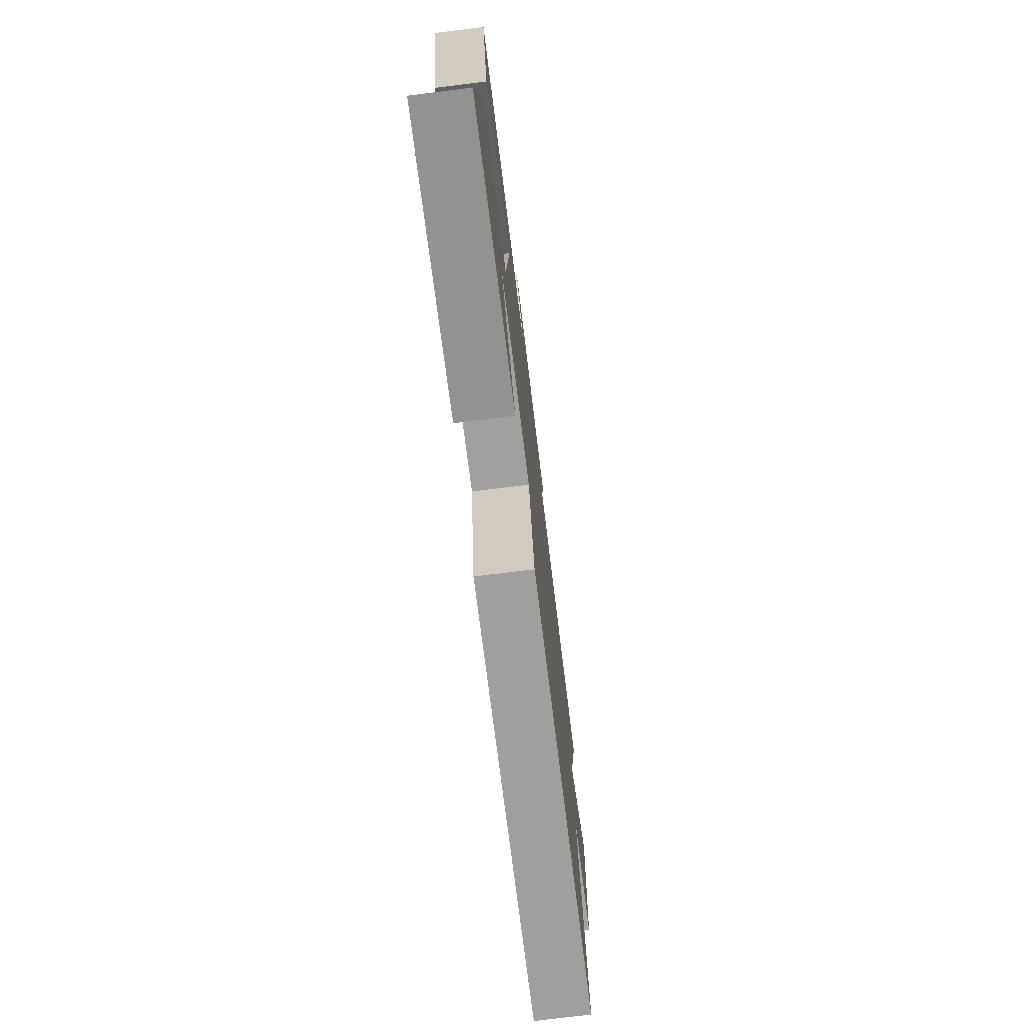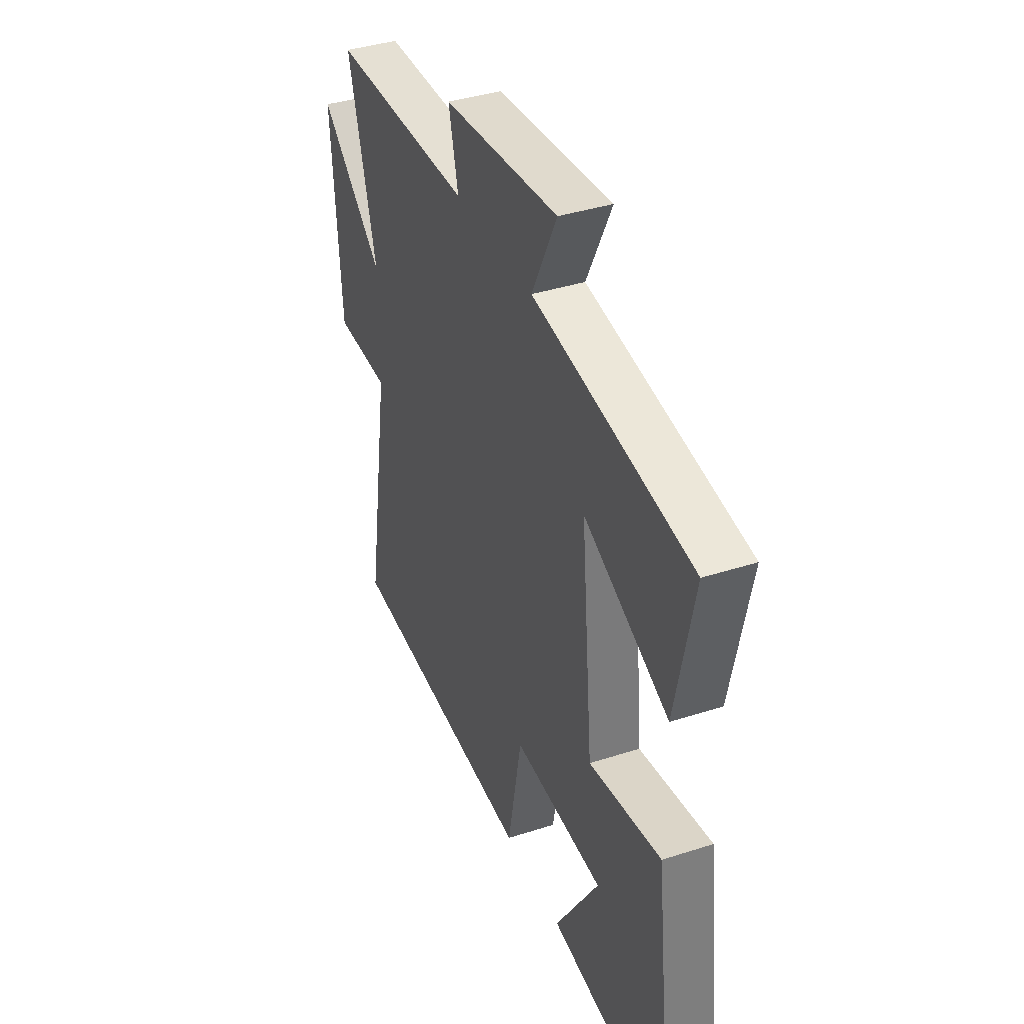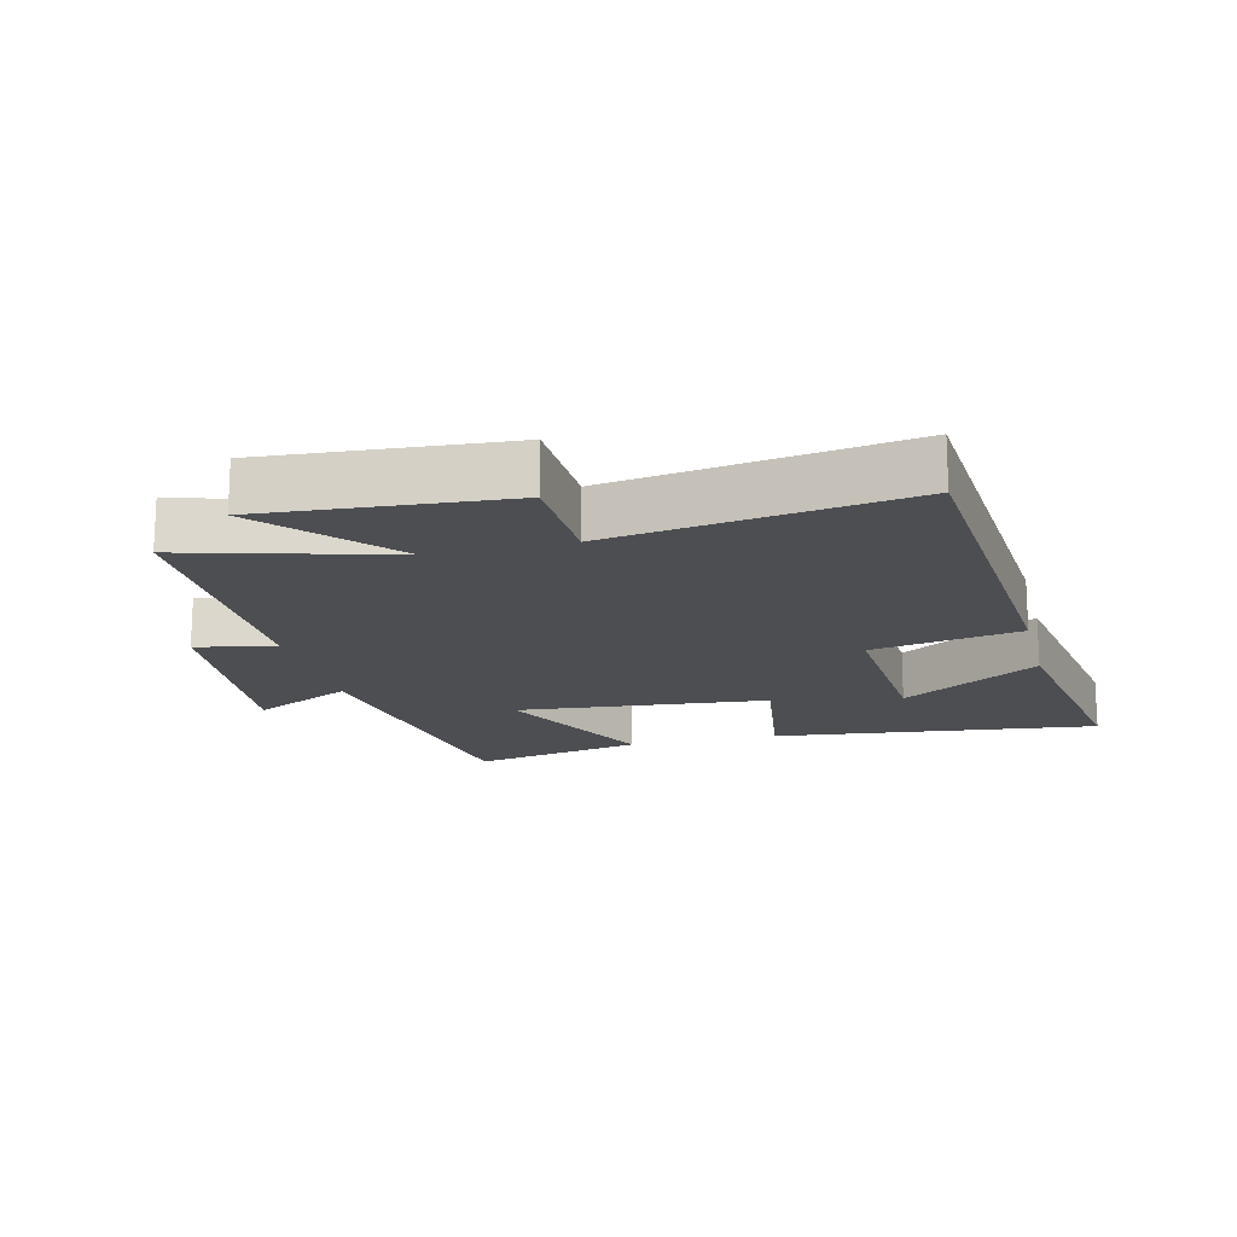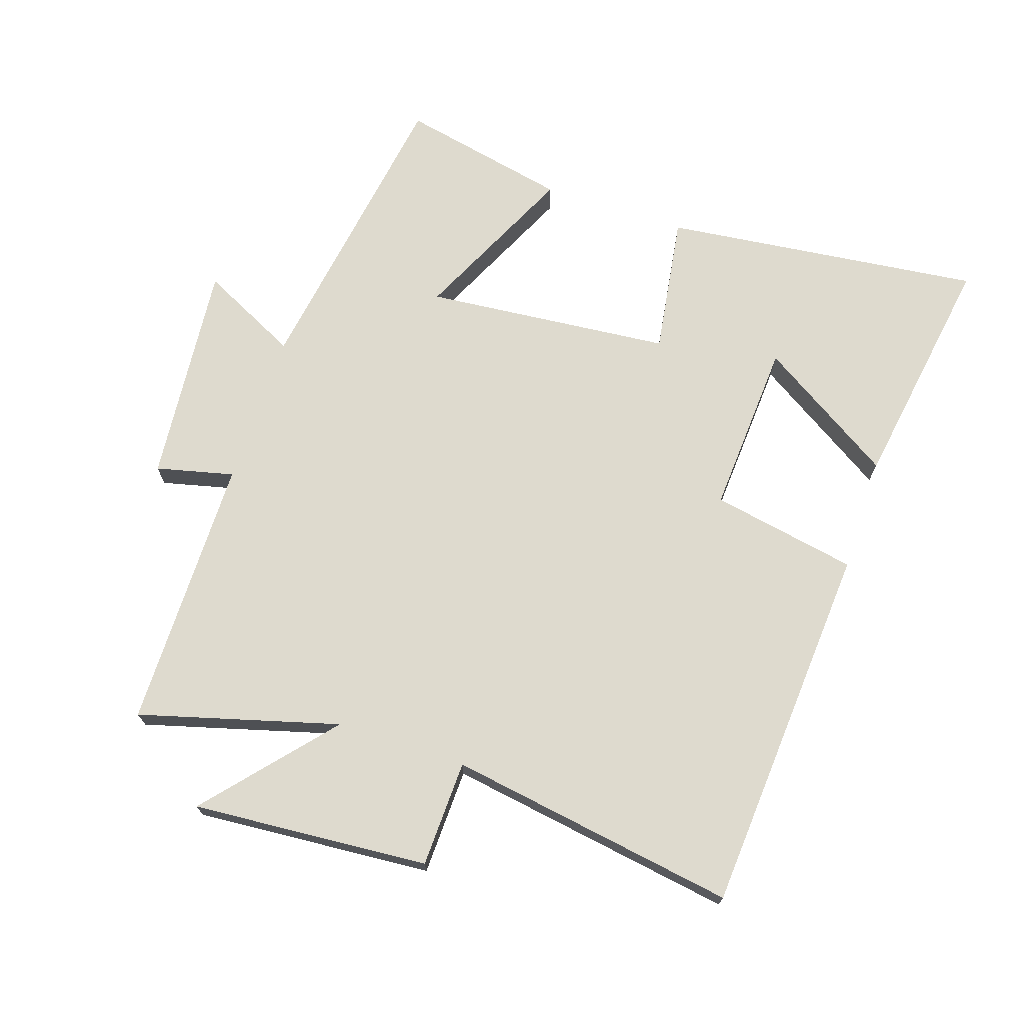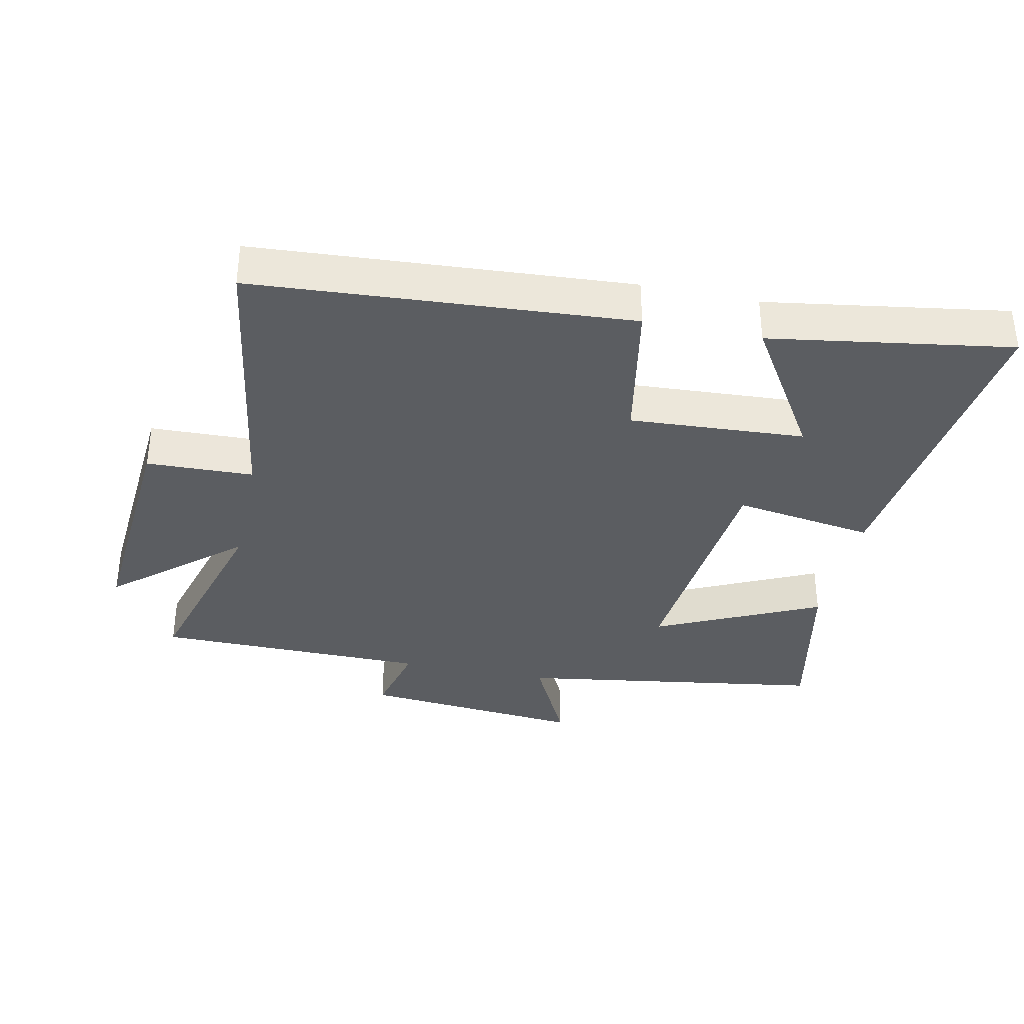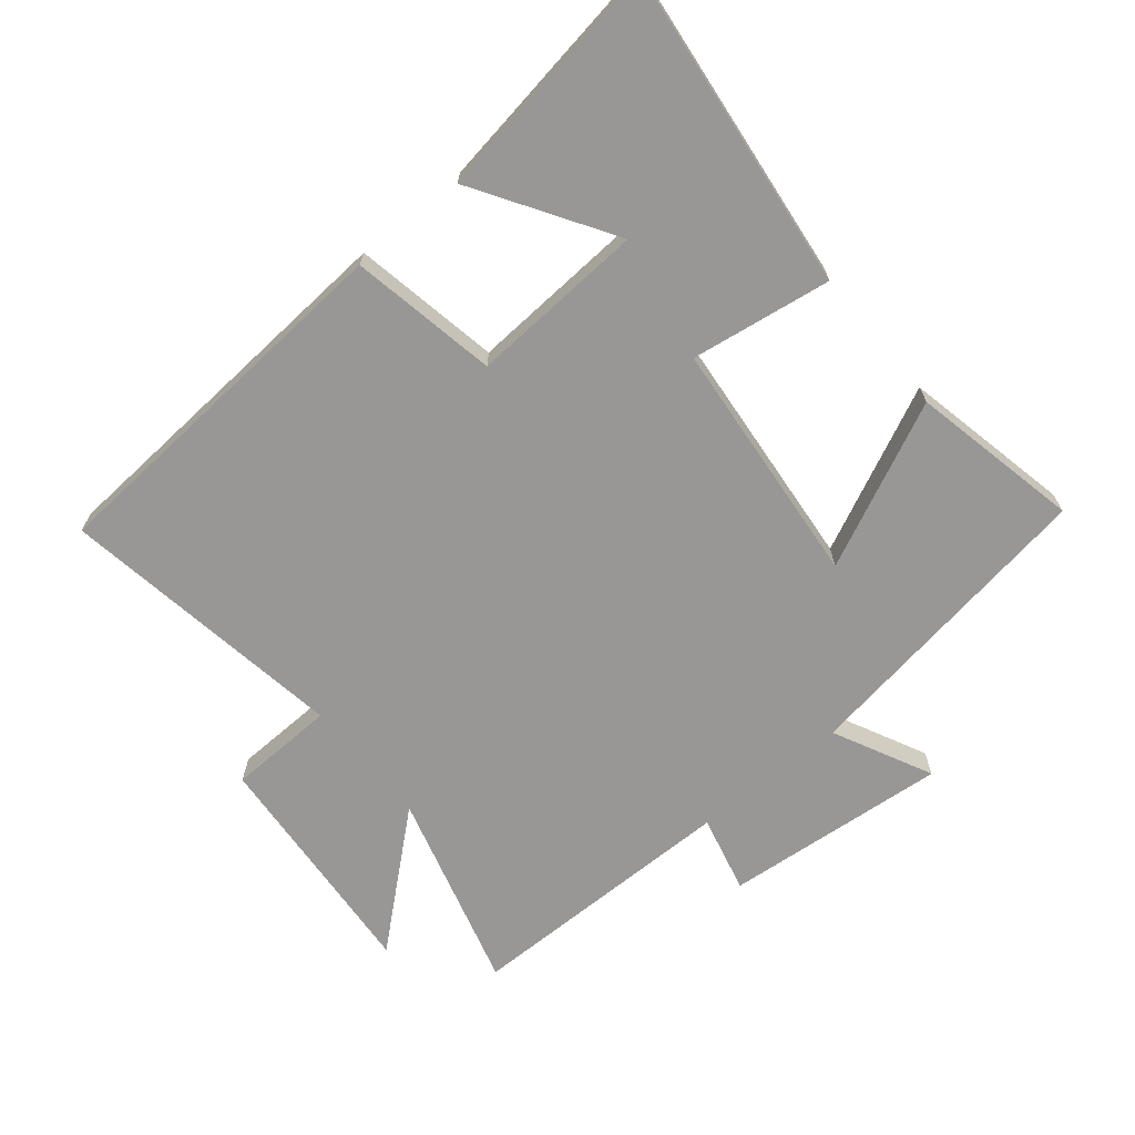
<metadata>
{"format":"obj","ext":"obj","renderer":"f3d","projection":"perspective","resolution":1024,"background":"white","views":[{"elev":-75.1,"azim":-83.0,"up":"+Z"},{"elev":38.6,"azim":-112.2,"up":"+Z"},{"elev":-16.7,"azim":104.0,"up":"+Y"},{"elev":71.1,"azim":108.4,"up":"+Y"},{"elev":-35.5,"azim":168.0,"up":"+Y"},{"elev":-68.2,"azim":-140.5,"up":"+Y"}]}
</metadata>
<code>
v 0.586 0.07 0.497
v 0.5 0.07 0.189
v 0.693 0.07 0.356
v 0.665 0.07 -0.01
v 0.5 0.07 -0.015
v 0.57 0.07 -0.461
v -0.007 0.07 -0.5
v -0.049 0.07 -0.274
v -0.319 0.07 -0.29
v -0.187 0.07 -0.5
v -0.558 0.07 -0.558
v -0.5 0.07 -0.064
v -0.283 0.07 -0.097
v -0.247 0.07 0.285
v -0.5 0.07 0.166
v -0.555 0.07 0.427
v -0.08 0.07 0.5
v -0.155 0.07 0.652
v 0.191 0.07 0.62
v 0.162 0.07 0.5
v 0.586 0 0.497
v 0.5 0 0.189
v 0.693 0 0.356
v 0.665 0 -0.01
v 0.5 0 -0.015
v 0.57 0 -0.461
v -0.007 0 -0.5
v -0.049 0 -0.274
v -0.319 0 -0.29
v -0.187 0 -0.5
v -0.558 0 -0.558
v -0.5 0 -0.064
v -0.283 0 -0.097
v -0.247 0 0.285
v -0.5 0 0.166
v -0.555 0 0.427
v -0.08 0 0.5
v -0.155 0 0.652
v 0.191 0 0.62
v 0.162 0 0.5
f 17 18 19 20
f 17 20 1 2
f 14 15 16 17
f 13 14 17 2
f 11 12 13
f 9 10 11
f 9 11 13
f 8 9 13 2
f 5 6 7 8
f 2 3 4 5
f 2 5 8
f 40 39 38 37
f 22 21 40 37
f 37 36 35 34
f 22 37 34 33
f 33 32 31
f 31 30 29
f 33 31 29
f 22 33 29 28
f 28 27 26 25
f 25 24 23 22
f 28 25 22
f 1 21 22 2
f 2 22 23 3
f 3 23 24 4
f 4 24 25 5
f 5 25 26 6
f 6 26 27 7
f 7 27 28 8
f 8 28 29 9
f 9 29 30 10
f 10 30 31 11
f 11 31 32 12
f 12 32 33 13
f 13 33 34 14
f 14 34 35 15
f 15 35 36 16
f 16 36 37 17
f 17 37 38 18
f 18 38 39 19
f 19 39 40 20
f 20 40 21 1

</code>
